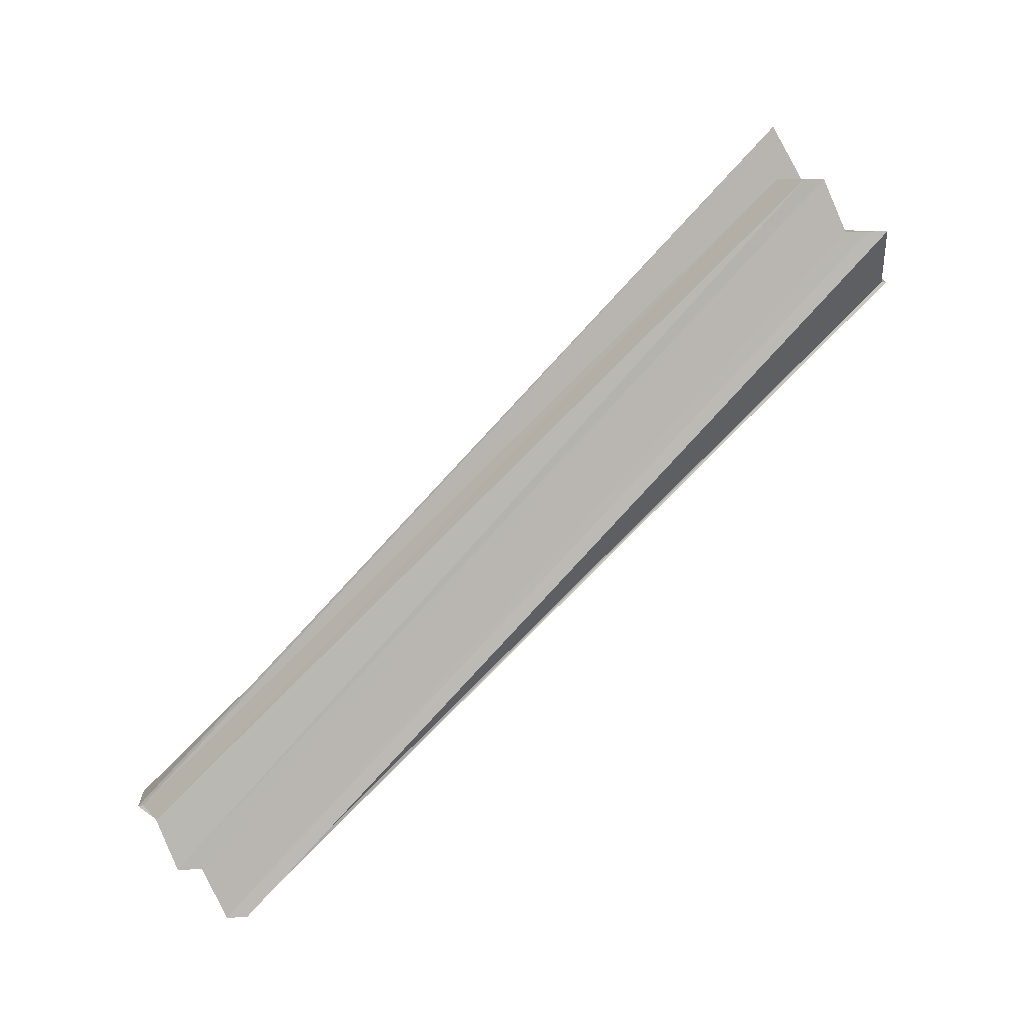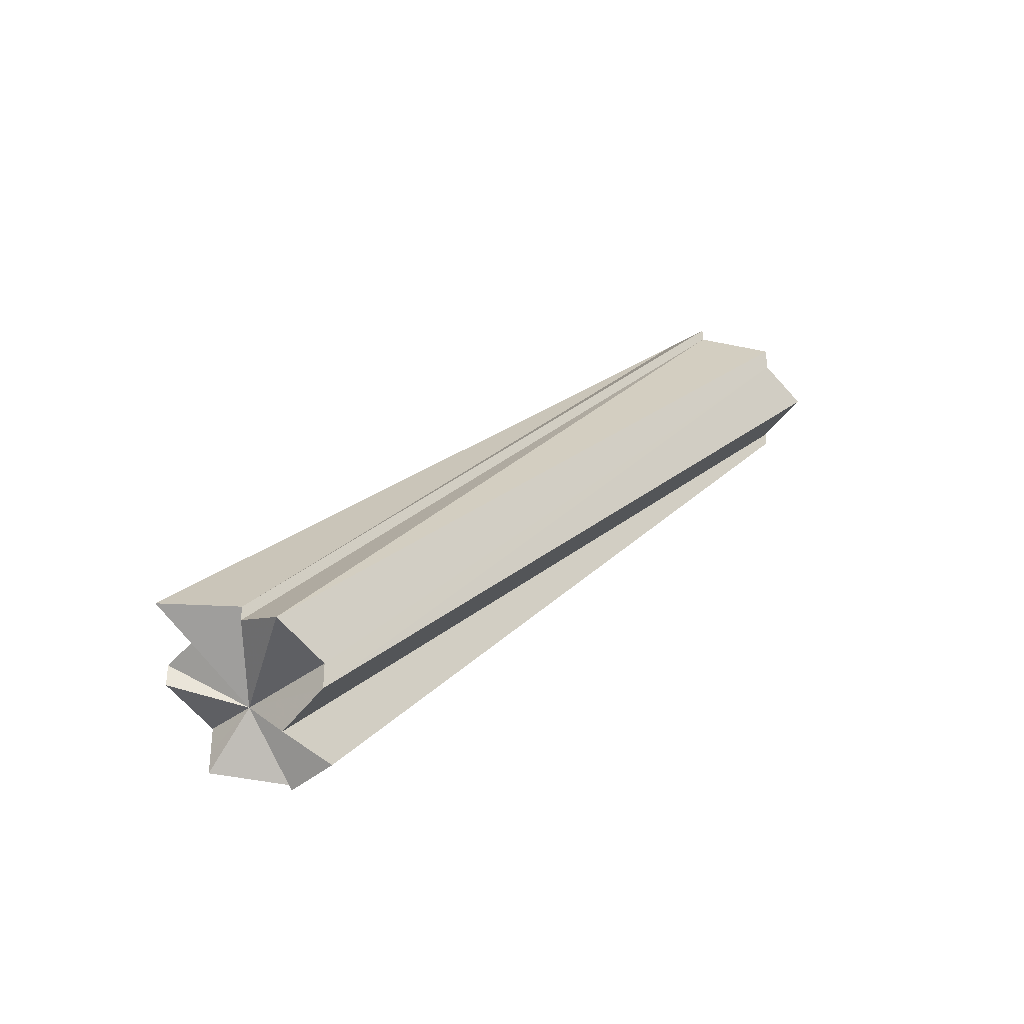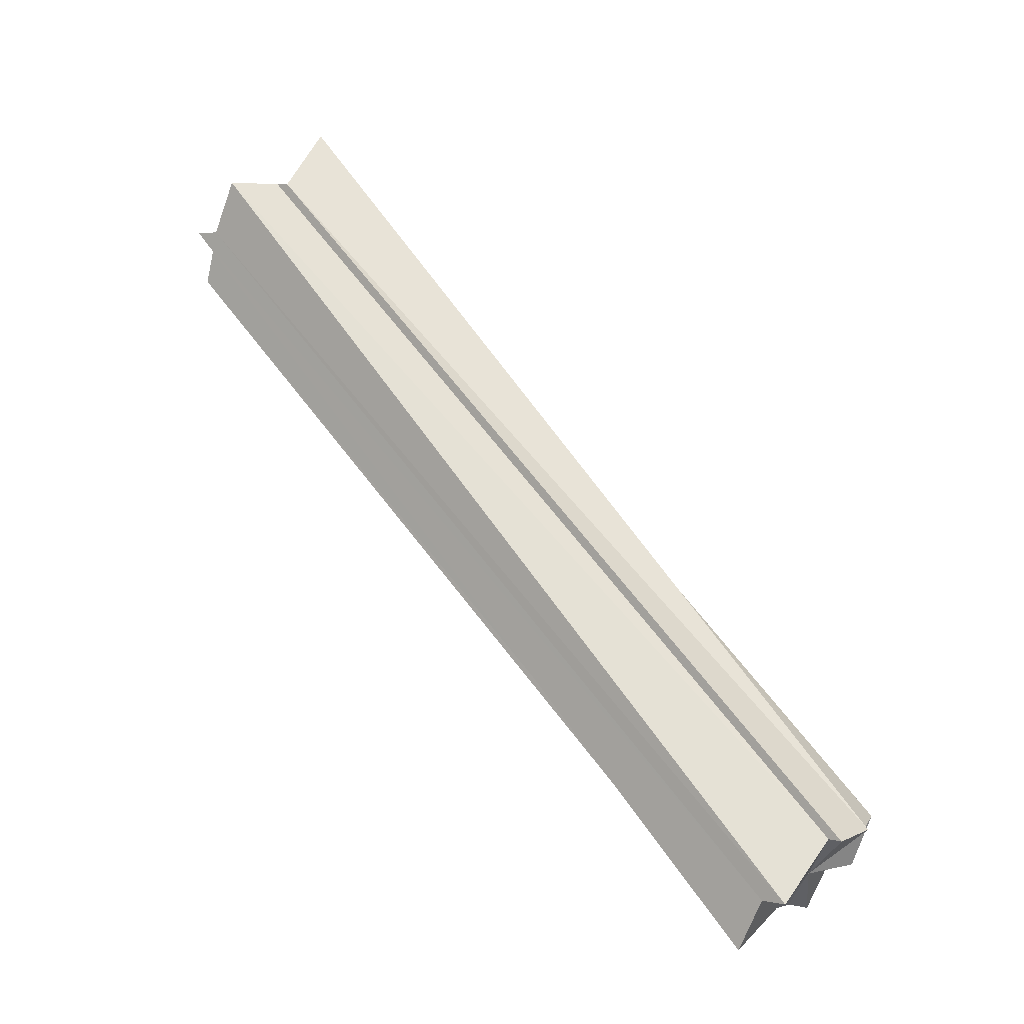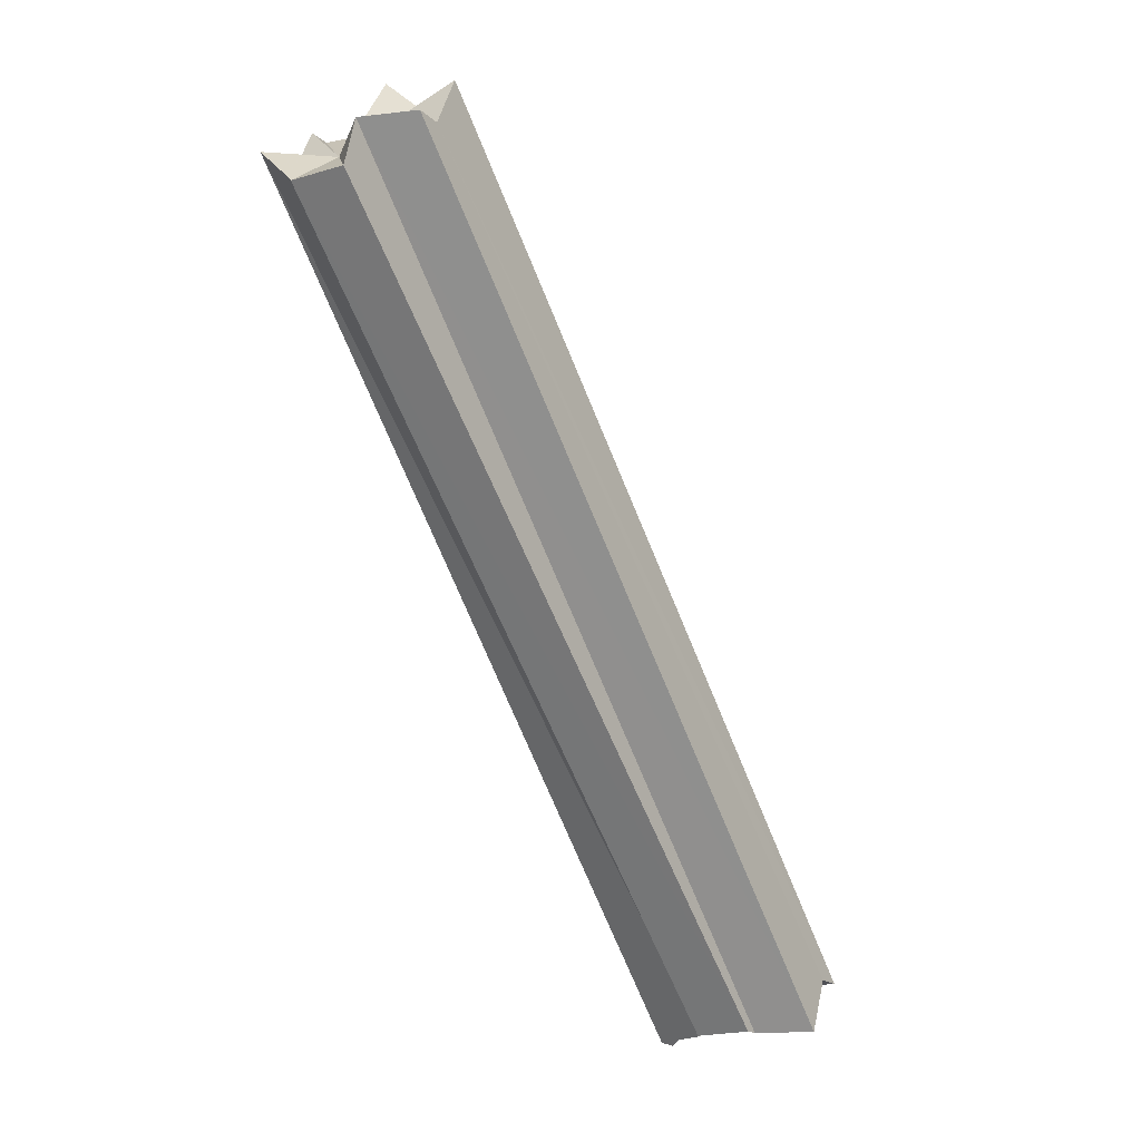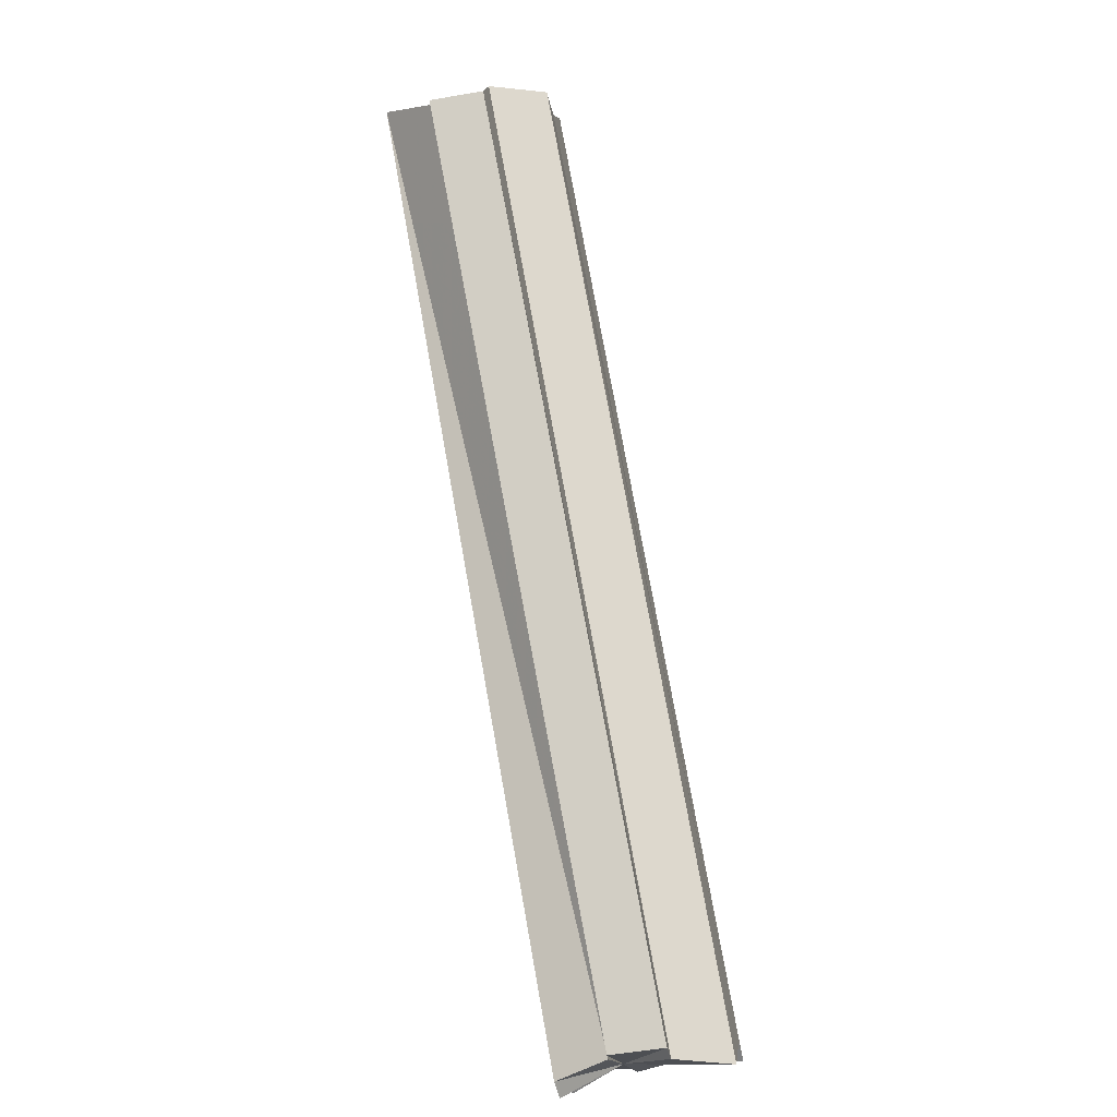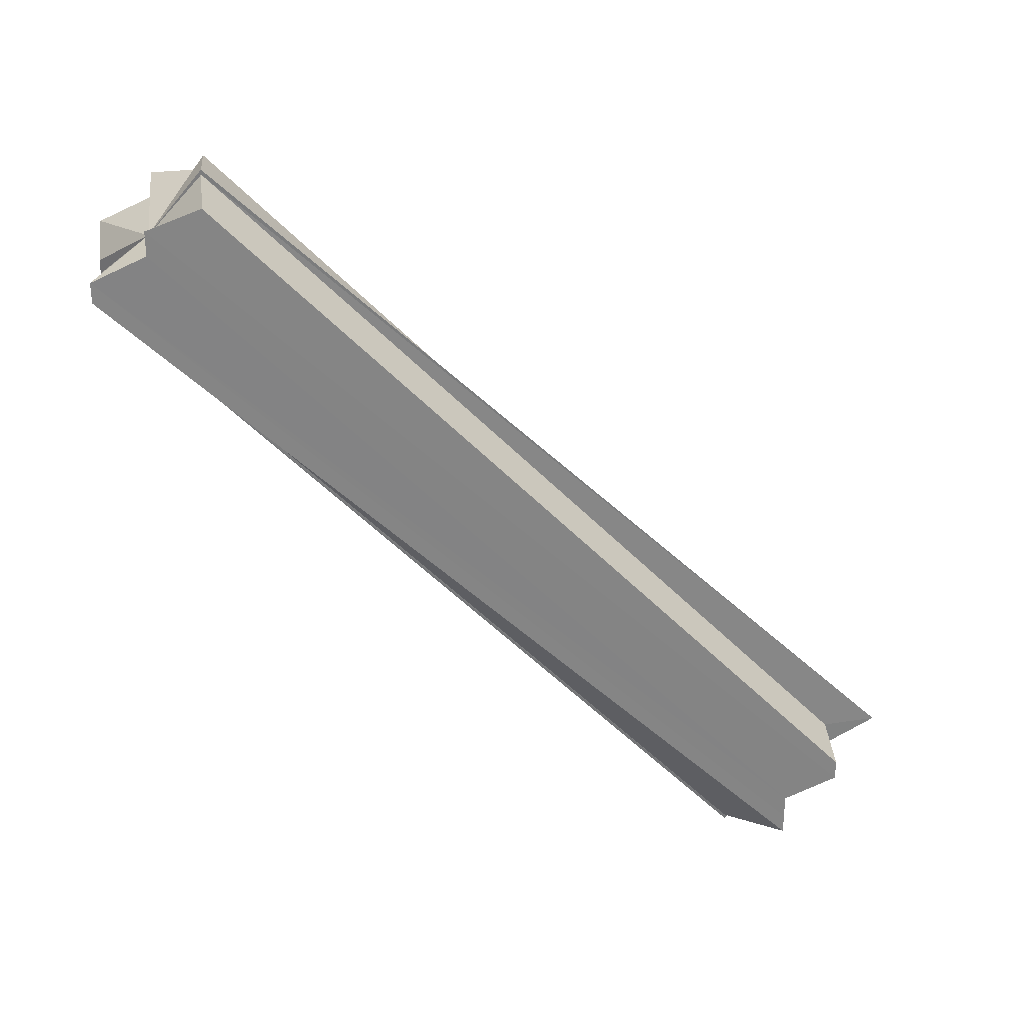
<metadata>
{"format":"obj","ext":"obj","renderer":"f3d","projection":"perspective","resolution":1024,"background":"white","views":[{"elev":8.4,"azim":80.8,"up":"+Y"},{"elev":-34.2,"azim":-133.2,"up":"+Z"},{"elev":6.4,"azim":-57.8,"up":"+Y"},{"elev":-20.0,"azim":-146.7,"up":"+Y"},{"elev":-59.1,"azim":-165.4,"up":"+Y"},{"elev":28.9,"azim":84.1,"up":"+Z"}]}
</metadata>
<code>
o 5035
v 2160 1890 6.272
v 2160 1890 6.273
v 2160 1890 6.397
v 2160 1890 6.398
v 2160 1890 6.276
v 2160 1890 6.4
v 2160 1890 6.28
v 2160 1890 6.404
v 2160 1890 6.284
v 2160 1890 6.409
v 2160 1890 6.289
v 2160 1890 6.413
v 2160 1890 6.293
v 2160 1890 6.417
v 2160 1890 6.295
v 2160 1890 6.42
v 2160 1890 6.296
v 2160 1890 6.42
v 2160 1890 6.296
v 2160 1890 6.421
v 2160 1890 6.273
v 2160 1890 6.276
v 2160 1890 6.398
v 2160 1890 6.28
v 2160 1890 6.4
v 2160 1890 6.284
v 2160 1890 6.404
v 2160 1890 6.289
v 2160 1890 6.409
v 2160 1890 6.293
v 2160 1890 6.413
v 2160 1890 6.295
v 2160 1890 6.417
v 2160 1890 6.284
v 2160 1890 6.295
v 2160 1890 6.296
v 2160 1890 6.296
v 2160 1890 6.295
v 2160 1890 6.296
v 2160 1890 6.295
v 2160 1890 6.421
v 2160 1890 6.295
v 2160 1890 6.42
v 2160 1890 6.409
v 2160 1890 6.42
v 2160 1890 6.397
v 2160 1890 6.398
v 2160 1890 6.295
v 2160 1890 6.293
v 2160 1890 6.42
v 2160 1890 6.289
v 2160 1890 6.417
v 2160 1890 6.284
v 2160 1890 6.413
v 2160 1890 6.28
v 2160 1890 6.409
v 2160 1890 6.276
v 2160 1890 6.404
v 2160 1890 6.273
v 2160 1890 6.4
v 2160 1890 6.42
v 2160 1890 6.293
v 2160 1890 6.409
v 2160 1890 6.417
v 2160 1890 6.413
v 2160 1890 6.409
v 2160 1890 6.404
v 2160 1890 6.4
v 2160 1890 6.398
v 2160 1890 6.409
v 2160 1890 6.397
v 2160 1890 6.398
v 2160 1890 6.272
v 2160 1890 6.273
v 2160 1890 6.272
v 2160 1890 6.417
v 2160 1890 6.42
v 2160 1890 6.413
v 2160 1890 6.409
v 2160 1890 6.404
v 2160 1890 6.4
v 2160 1890 6.409
v 2160 1890 6.398
v 2160 1890 6.421
v 2160 1890 6.42
v 2160 1890 6.417
v 2160 1890 6.289
v 2160 1890 6.413
v 2160 1890 6.284
v 2160 1890 6.409
v 2160 1890 6.28
v 2160 1890 6.404
v 2160 1890 6.276
v 2160 1890 6.4
v 2160 1890 6.273
v 2160 1890 6.398
v 2160 1890 6.284
v 2160 1890 6.272
v 2160 1890 6.295
v 2160 1890 6.293
v 2160 1890 6.284
v 2160 1890 6.276
v 2160 1890 6.289
v 2160 1890 6.28
v 2160 1890 6.284
v 2160 1890 6.284
v 2160 1890 6.28
v 2160 1890 6.289
v 2160 1890 6.276
v 2160 1890 6.293
v 2160 1890 6.284
v 2160 1890 6.273
v 2160 1890 6.295
f 1 2 3
f 3 2 4
f 4 5 6
f 6 7 8
f 8 9 10
f 10 11 12
f 12 13 14
f 14 15 16
f 15 17 18
f 18 19 20
f 21 22 23
f 22 24 25
f 24 26 27
f 26 28 29
f 28 30 31
f 30 32 33
f 34 21 1
f 34 35 36
f 34 37 38
f 39 40 41
f 41 42 43
f 44 45 41
f 44 46 47
f 48 49 50
f 49 51 52
f 51 53 54
f 53 55 56
f 55 57 58
f 57 59 60
f 61 62 52
f 63 61 52
f 63 64 65
f 63 65 66
f 63 66 67
f 63 67 68
f 63 68 69
f 70 69 71
f 72 73 71
f 74 75 72
f 70 76 77
f 63 78 76
f 63 79 78
f 63 80 79
f 63 81 80
f 82 83 81
f 82 84 85
f 86 87 88
f 88 89 90
f 90 91 92
f 92 93 94
f 94 95 96
f 97 98 95
f 97 99 100
f 101 95 102
f 101 100 103
f 101 102 104
f 101 103 105
f 101 104 106
f 101 105 107
f 101 106 108
f 101 107 109
f 101 108 110
f 111 109 112
f 111 110 113

</code>
